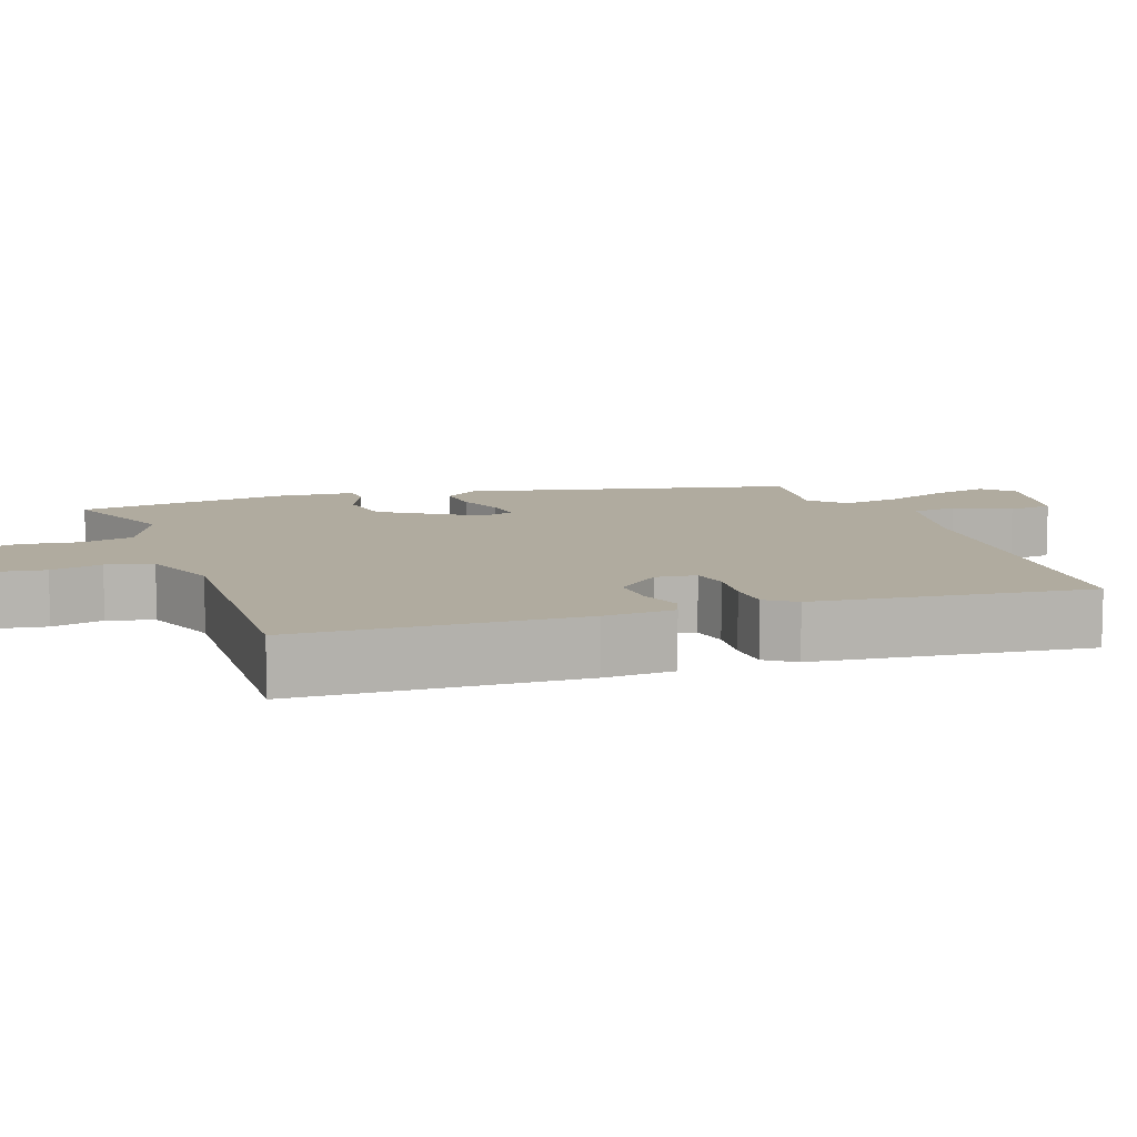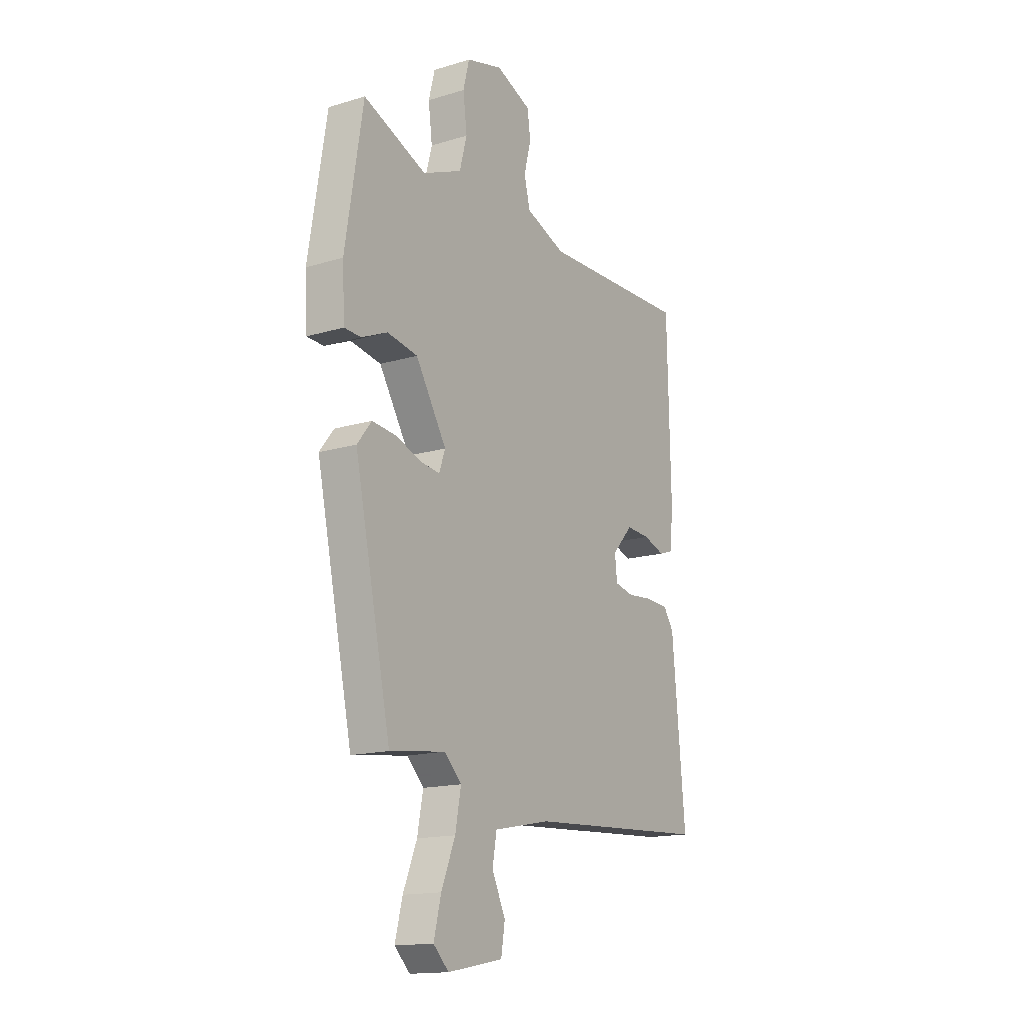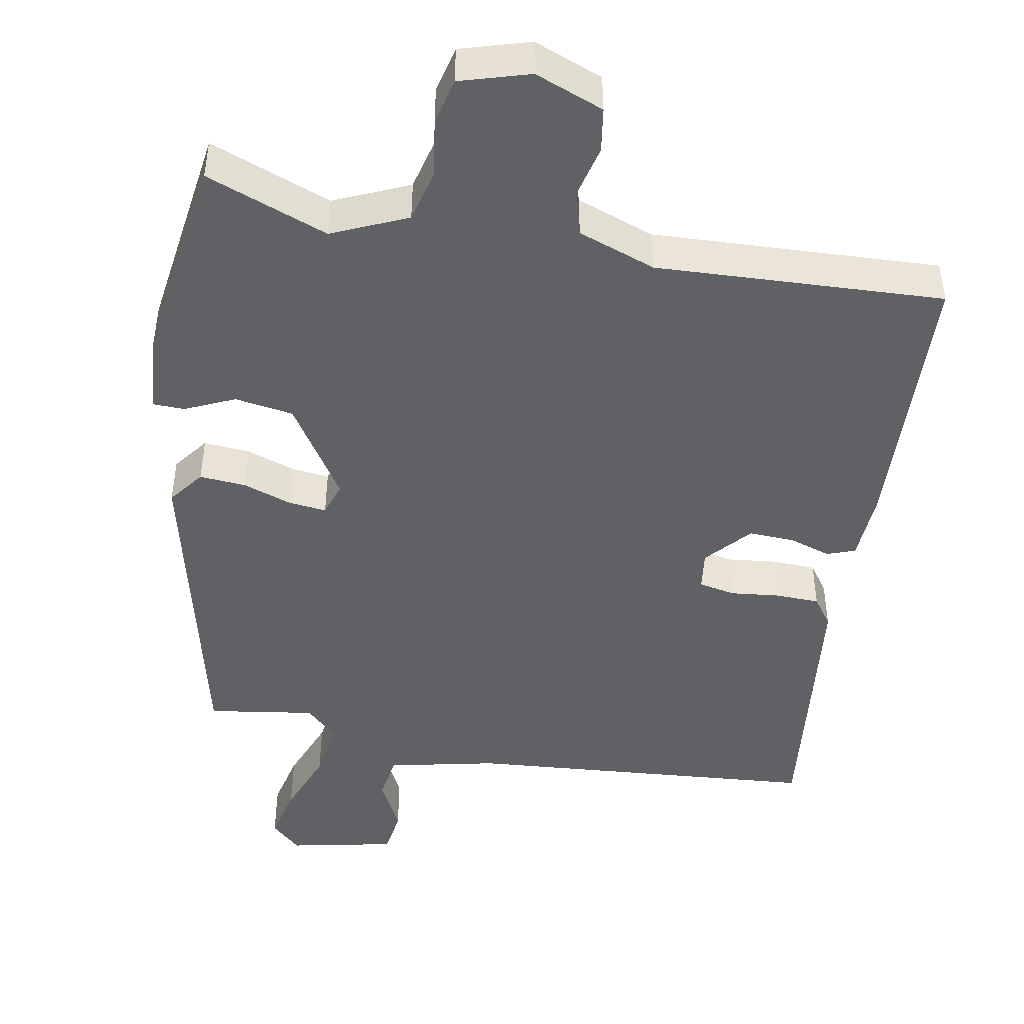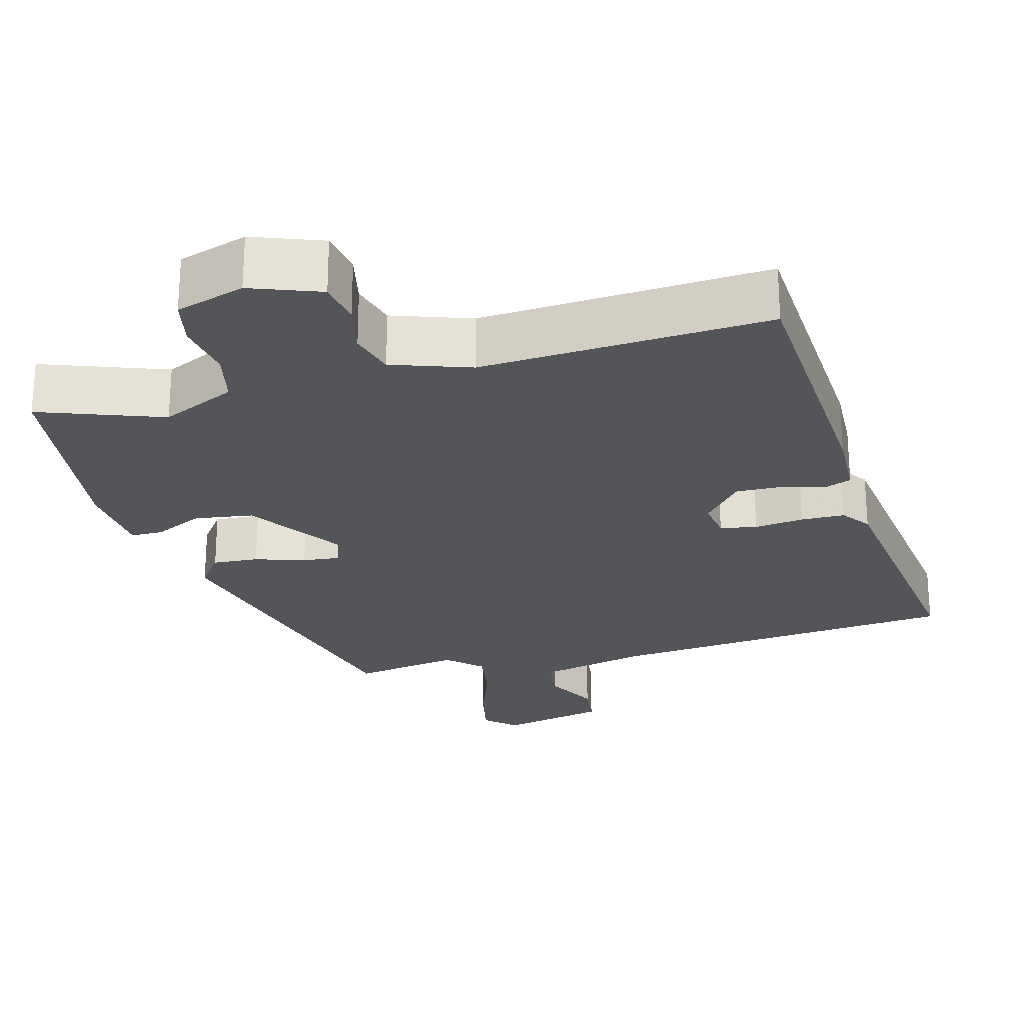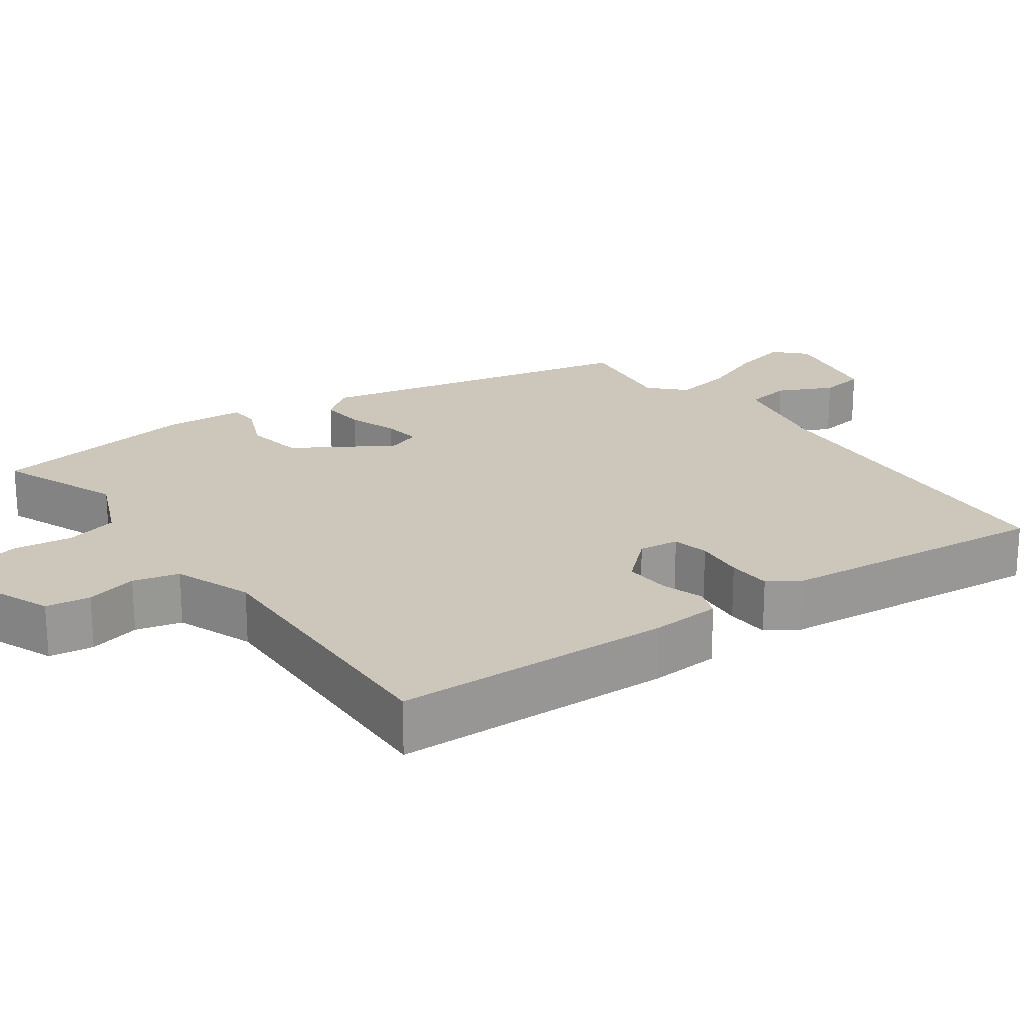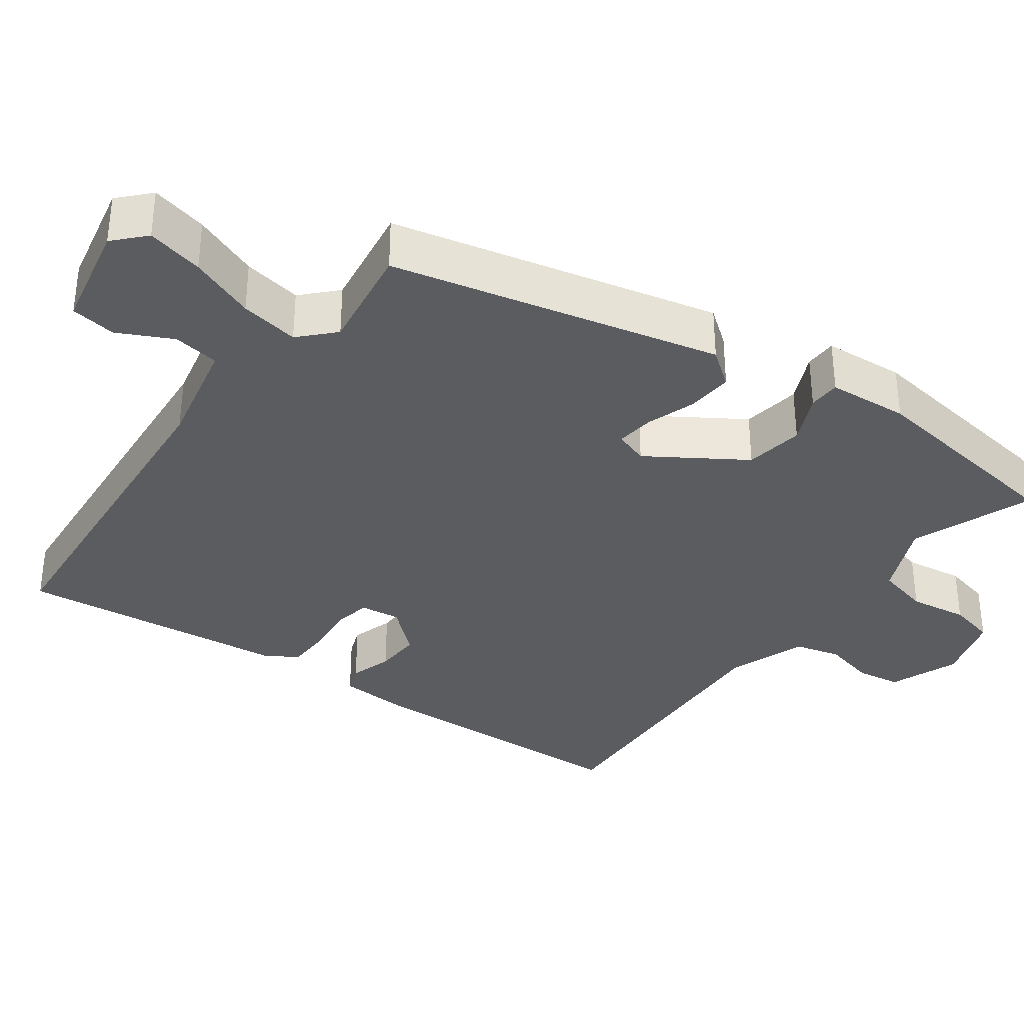
<metadata>
{"format":"obj","ext":"obj","renderer":"f3d","projection":"perspective","resolution":1024,"background":"white","views":[{"elev":9.7,"azim":71.5,"up":"+Y"},{"elev":-15.6,"azim":-57.6,"up":"+Z"},{"elev":-46.1,"azim":-9.2,"up":"+Y"},{"elev":-24.8,"azim":17.1,"up":"+Y"},{"elev":21.5,"azim":54.7,"up":"+Y"},{"elev":-35.0,"azim":-125.0,"up":"+Y"}]}
</metadata>
<code>
v -0.476 0.07 0.534
v -0.313 0.07 0.468
v -0.211 0.07 0.511
v -0.192 0.07 0.582
v -0.202 0.07 0.661
v -0.186 0.07 0.724
v -0.092 0.07 0.75
v 0 0.07 0.712
v 0.008 0.07 0.652
v -0.01 0.07 0.583
v 0.005 0.07 0.521
v 0.109 0.07 0.481
v 0.497 0.07 0.491
v 0.505 0.07 0.115
v 0.498 0.07 0.021
v 0.46 0.07 0.008
v 0.404 0.07 0.027
v 0.342 0.07 0.031
v 0.288 0.07 -0.028
v 0.294 0.07 -0.082
v 0.343 0.07 -0.093
v 0.41 0.07 -0.087
v 0.469 0.07 -0.09
v 0.496 0.07 -0.13
v 0.53 0.07 -0.498
v 0.052 0.07 -0.527
v -0.096 0.07 -0.556
v -0.107 0.07 -0.618
v -0.072 0.07 -0.692
v -0.082 0.07 -0.753
v -0.226 0.07 -0.78
v -0.266 0.07 -0.741
v -0.247 0.07 -0.665
v -0.211 0.07 -0.577
v -0.196 0.07 -0.498
v -0.24 0.07 -0.454
v -0.385 0.07 -0.473
v -0.479 0.07 -0.031
v -0.442 0.07 0.016
v -0.38 0.07 0.01
v -0.314 0.07 -0.014
v -0.263 0.07 -0.021
v -0.247 0.07 0.024
v -0.327 0.07 0.154
v -0.406 0.07 0.168
v -0.473 0.07 0.139
v -0.516 0.07 0.141
v -0.522 0.07 0.25
v -0.476 0 0.534
v -0.313 0 0.468
v -0.211 0 0.511
v -0.192 0 0.582
v -0.202 0 0.661
v -0.186 0 0.724
v -0.092 0 0.75
v 0 0 0.712
v 0.008 0 0.652
v -0.01 0 0.583
v 0.005 0 0.521
v 0.109 0 0.481
v 0.497 0 0.491
v 0.505 0 0.115
v 0.498 0 0.021
v 0.46 0 0.008
v 0.404 0 0.027
v 0.342 0 0.031
v 0.288 0 -0.028
v 0.294 0 -0.082
v 0.343 0 -0.093
v 0.41 0 -0.087
v 0.469 0 -0.09
v 0.496 0 -0.13
v 0.53 0 -0.498
v 0.052 0 -0.527
v -0.096 0 -0.556
v -0.107 0 -0.618
v -0.072 0 -0.692
v -0.082 0 -0.753
v -0.226 0 -0.78
v -0.266 0 -0.741
v -0.247 0 -0.665
v -0.211 0 -0.577
v -0.196 0 -0.498
v -0.24 0 -0.454
v -0.385 0 -0.473
v -0.479 0 -0.031
v -0.442 0 0.016
v -0.38 0 0.01
v -0.314 0 -0.014
v -0.263 0 -0.021
v -0.247 0 0.024
v -0.327 0 0.154
v -0.406 0 0.168
v -0.473 0 0.139
v -0.516 0 0.141
v -0.522 0 0.25
f 45 46 47 48
f 44 45 48 1
f 43 44 1 2
f 38 39 40 41
f 36 37 38 41
f 35 36 41 42
f 31 32 33 34
f 31 34 35
f 28 29 30 31
f 27 28 31 35
f 26 27 35 42
f 21 22 23 24
f 20 21 24 25
f 14 15 16 17
f 12 13 14 17
f 11 12 17 18
f 7 8 9 10
f 7 10 11
f 4 5 6 7
f 3 4 7 11
f 43 2 3 11
f 20 25 26 42
f 19 20 42 43
f 11 18 19 43
f 96 95 94 93
f 49 96 93 92
f 50 49 92 91
f 89 88 87 86
f 89 86 85 84
f 90 89 84 83
f 82 81 80 79
f 83 82 79
f 79 78 77 76
f 83 79 76 75
f 90 83 75 74
f 72 71 70 69
f 73 72 69 68
f 65 64 63 62
f 65 62 61 60
f 66 65 60 59
f 58 57 56 55
f 59 58 55
f 55 54 53 52
f 59 55 52 51
f 59 51 50 91
f 90 74 73 68
f 91 90 68 67
f 91 67 66 59
f 1 49 50 2
f 2 50 51 3
f 3 51 52 4
f 4 52 53 5
f 5 53 54 6
f 6 54 55 7
f 7 55 56 8
f 8 56 57 9
f 9 57 58 10
f 10 58 59 11
f 11 59 60 12
f 12 60 61 13
f 13 61 62 14
f 14 62 63 15
f 15 63 64 16
f 16 64 65 17
f 17 65 66 18
f 18 66 67 19
f 19 67 68 20
f 20 68 69 21
f 21 69 70 22
f 22 70 71 23
f 23 71 72 24
f 24 72 73 25
f 25 73 74 26
f 26 74 75 27
f 27 75 76 28
f 28 76 77 29
f 29 77 78 30
f 30 78 79 31
f 31 79 80 32
f 32 80 81 33
f 33 81 82 34
f 34 82 83 35
f 35 83 84 36
f 36 84 85 37
f 37 85 86 38
f 38 86 87 39
f 39 87 88 40
f 40 88 89 41
f 41 89 90 42
f 42 90 91 43
f 43 91 92 44
f 44 92 93 45
f 45 93 94 46
f 46 94 95 47
f 47 95 96 48
f 48 96 49 1

</code>
